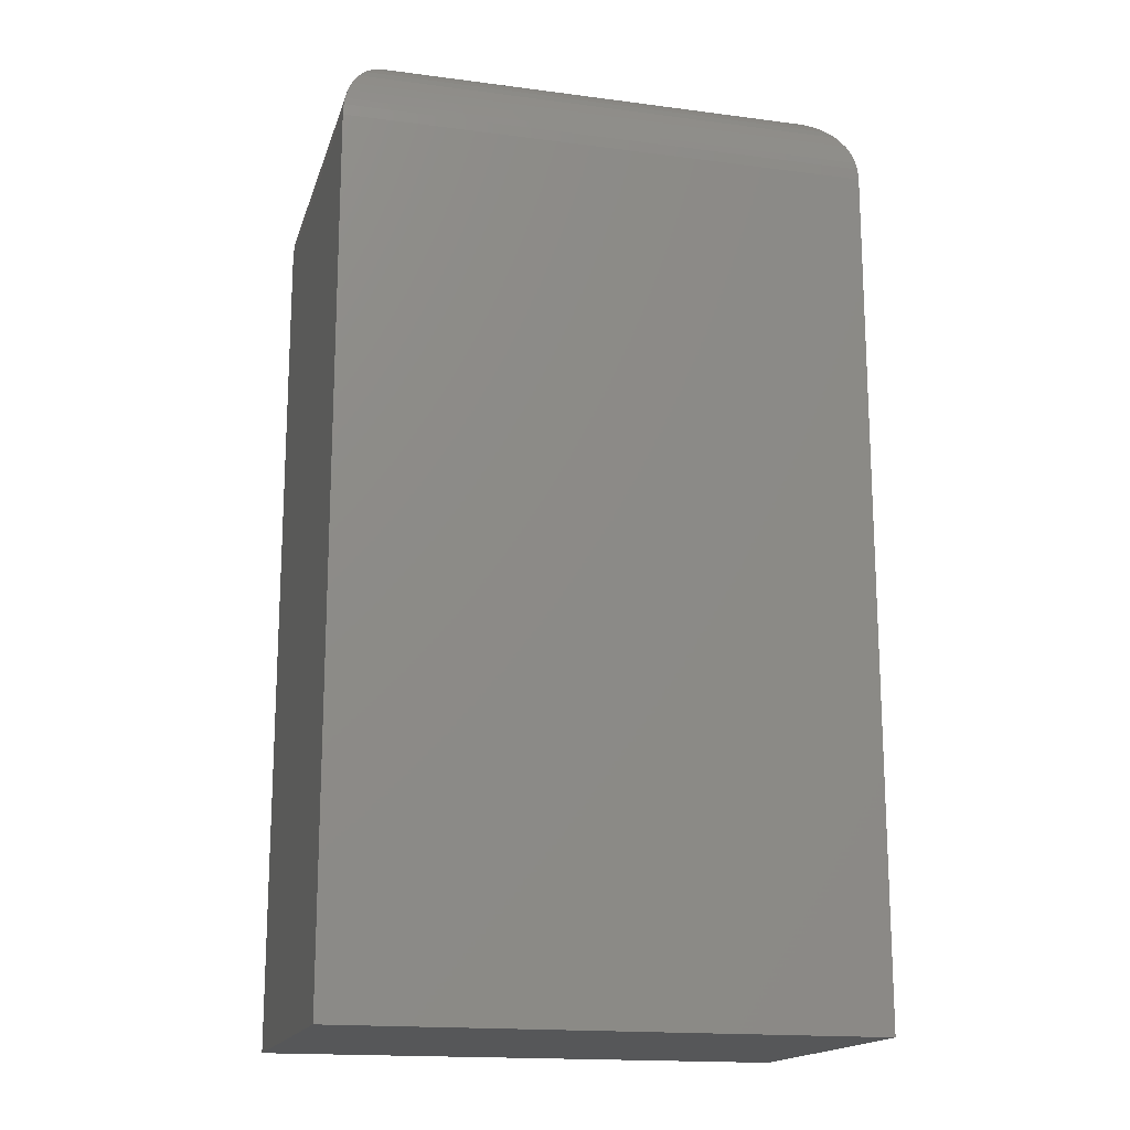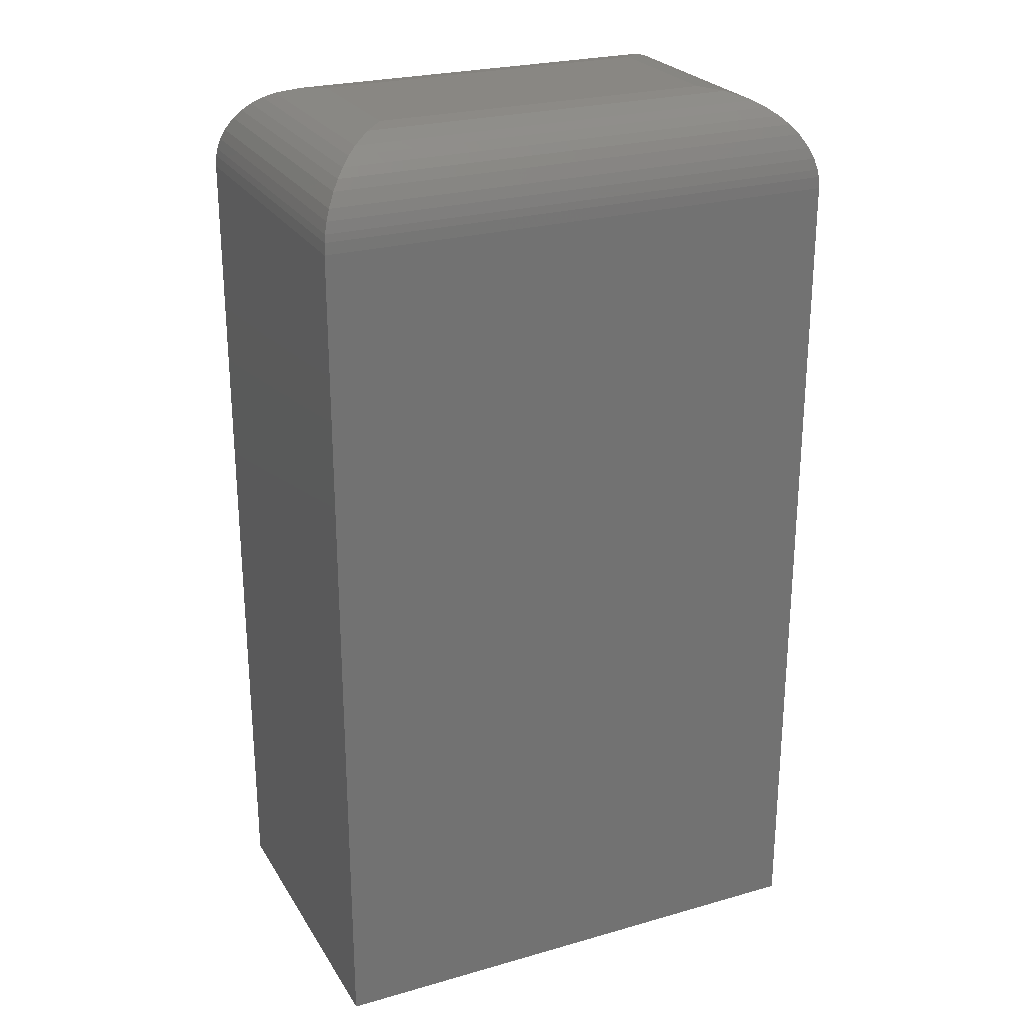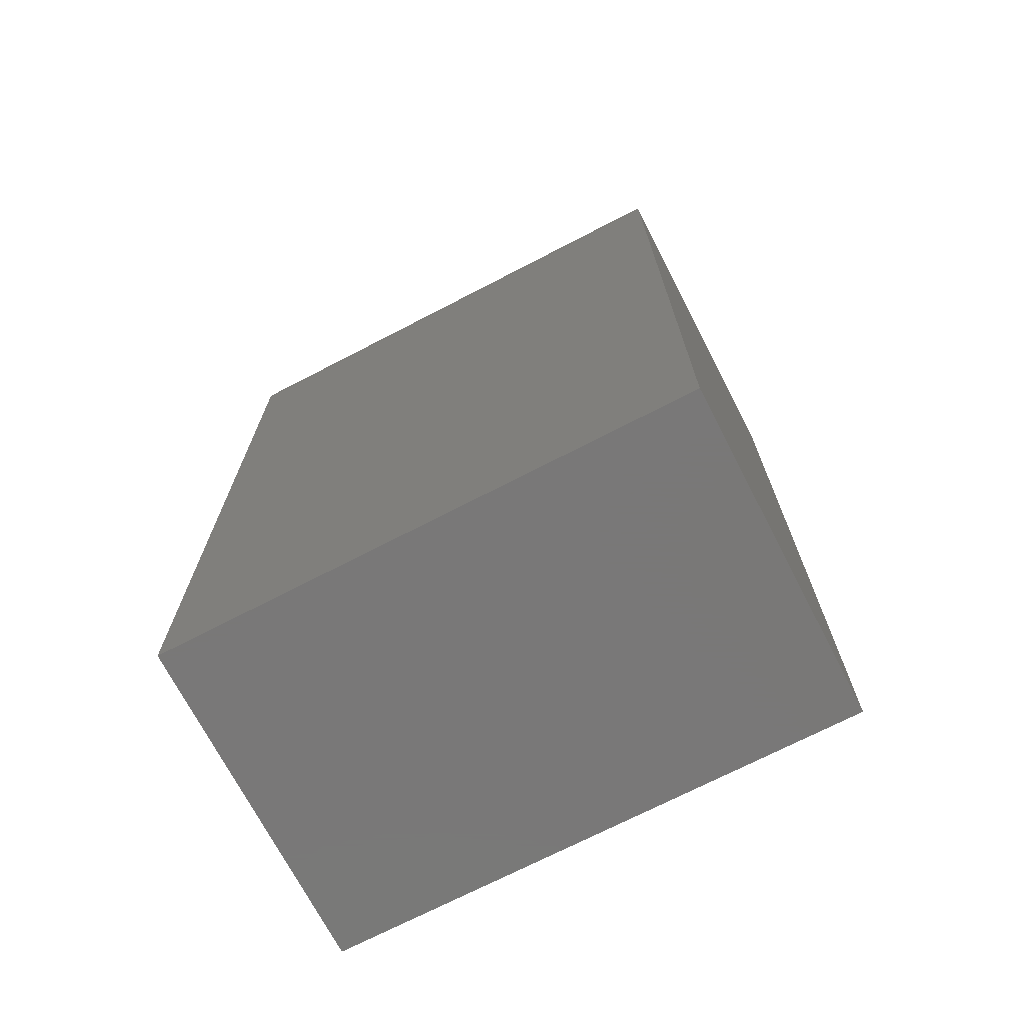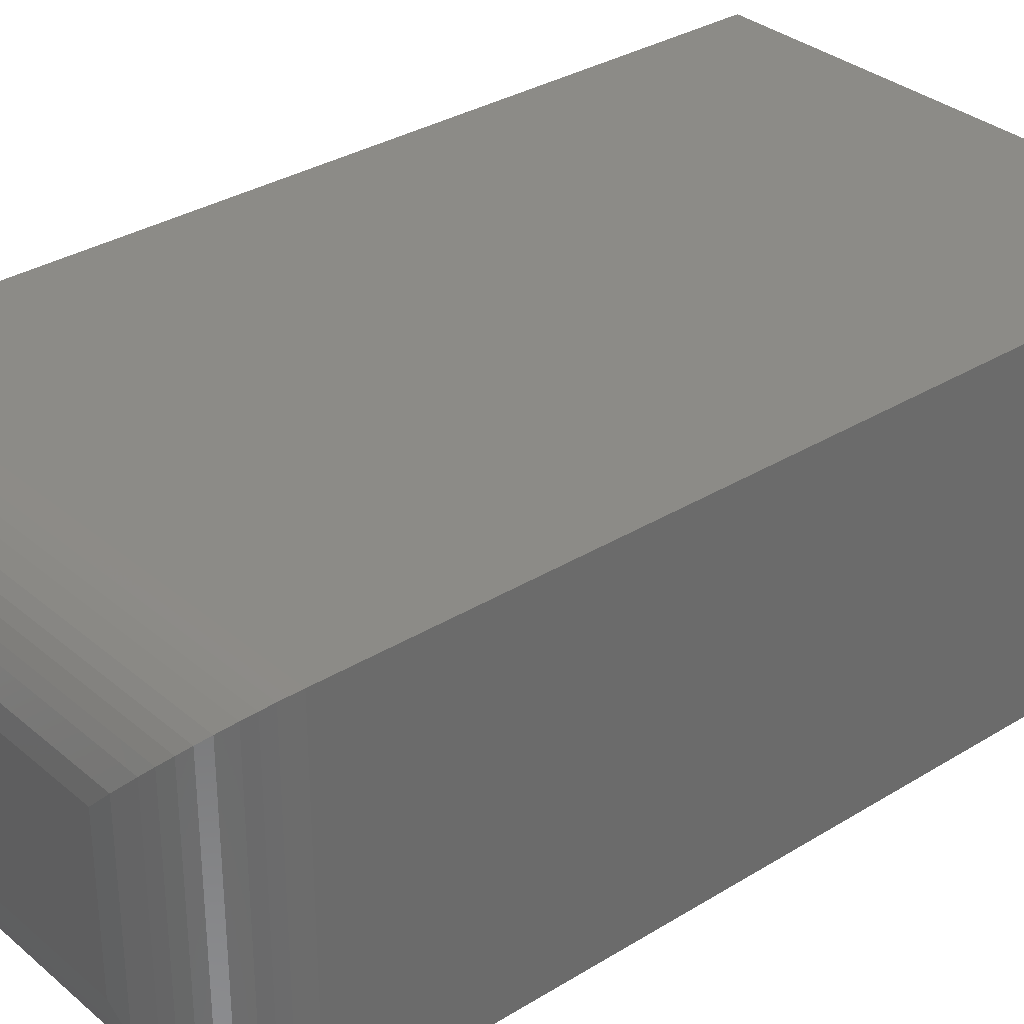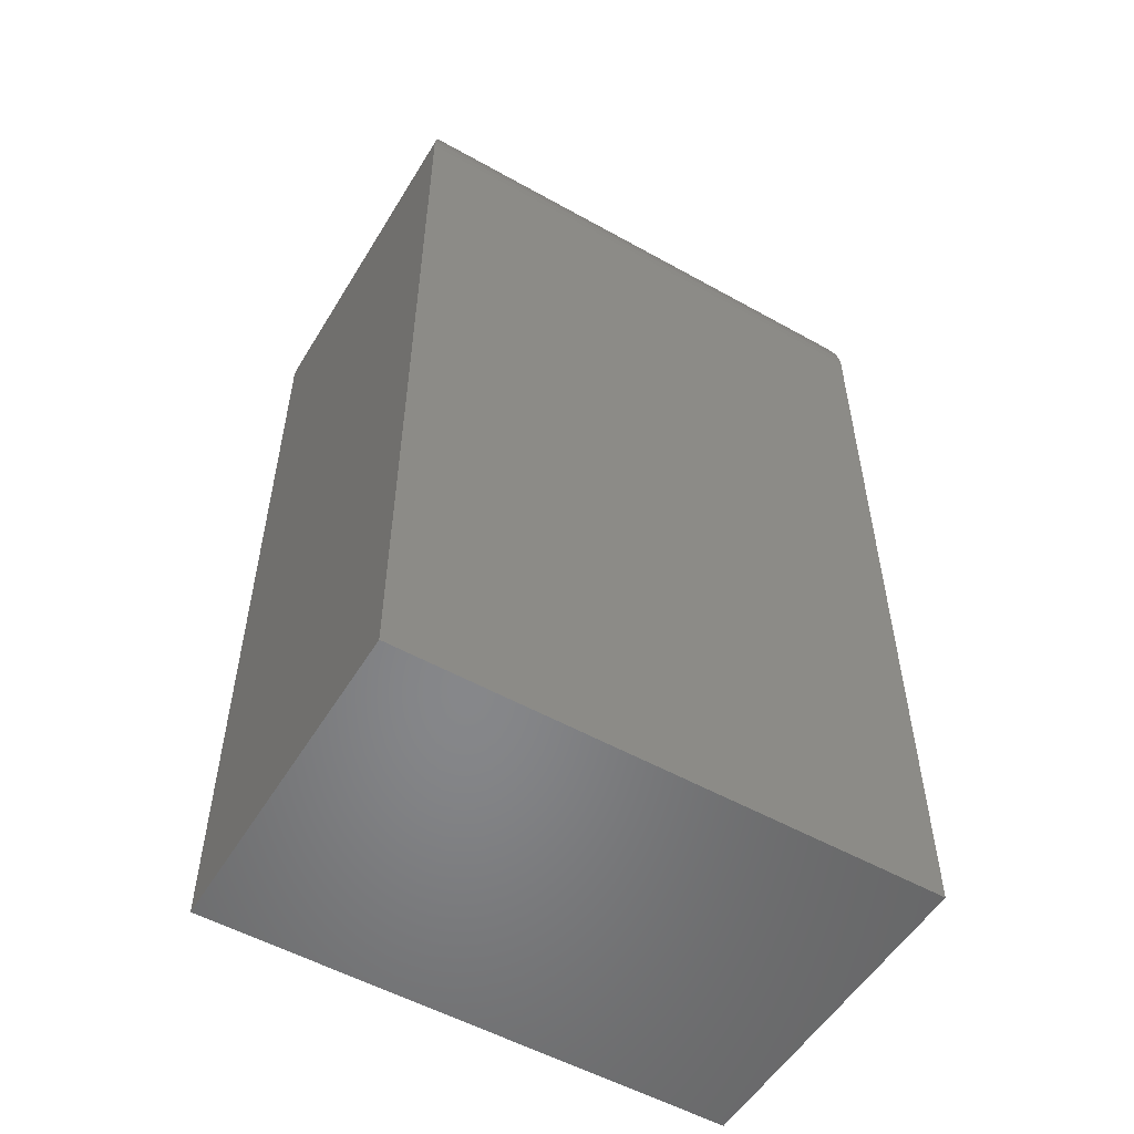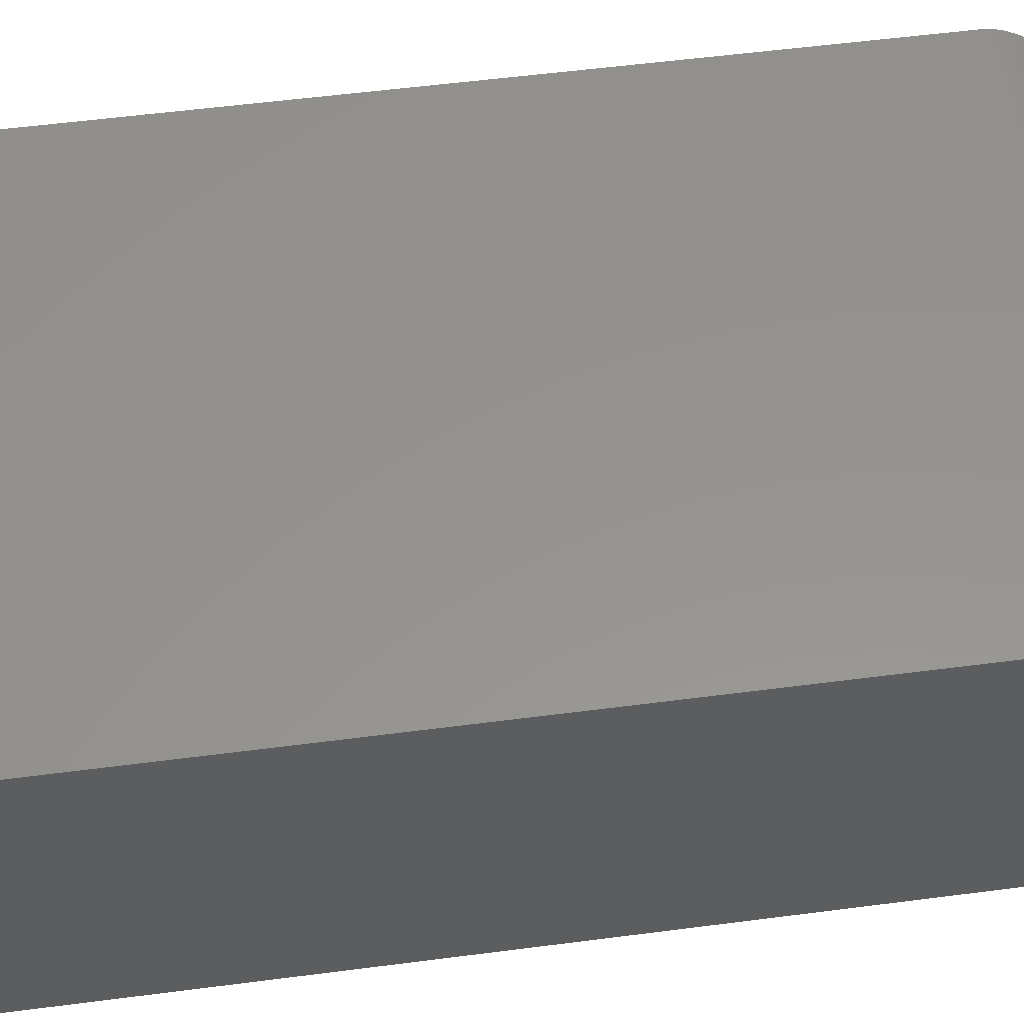
<metadata>
{"format":"stl","ext":"stl","renderer":"f3d","projection":"perspective","resolution":1024,"background":"white","views":[{"elev":-16.8,"azim":165.1,"up":"+Y"},{"elev":25.2,"azim":-24.7,"up":"+Y"},{"elev":-71.3,"azim":27.4,"up":"+Y"},{"elev":32.5,"azim":-130.6,"up":"+Z"},{"elev":-53.8,"azim":149.2,"up":"+Y"},{"elev":56.5,"azim":82.3,"up":"+Z"}]}
</metadata>
<code>
# stl→obj: 52 verts, 100 faces
v 0.5312 -0.1484 0.1406
v 0.7535 -0.1484 0.1406
v 0.5312 0.2109 0.1406
v 0.7535 0.2109 0.1406
v 0.5312 -0.1484 0
v 0.5312 0.2109 0
v 0.7535 -0.1484 0
v 0.7535 0.2109 3.469e-18
v 0.7145 0.25 0.1016
v 0.7145 0.25 0.03906
v 0.5703 0.25 0.1016
v 0.5703 0.25 0.03906
v 0.7233 0.249 0.03028
v 0.5615 0.249 0.03028
v 0.7527 0.2189 0.0008186
v 0.5333 0.2235 0.00206
v 0.7515 0.2235 0.00206
v 0.5351 0.2278 0.003838
v 0.7497 0.2278 0.003838
v 0.5383 0.2333 0.007027
v 0.7465 0.2333 0.007027
v 0.5413 0.2371 0.01007
v 0.7435 0.2371 0.01007
v 0.5447 0.2404 0.01343
v 0.7401 0.2404 0.01343
v 0.5488 0.2435 0.01752
v 0.736 0.2435 0.01752
v 0.5531 0.246 0.02182
v 0.7317 0.246 0.02182
v 0.7532 0.2158 0.0002996
v 0.5315 0.2158 0.0002996
v 0.5321 0.2189 0.0008186
v 0.5615 0.249 0.1103
v 0.5333 0.2235 0.1386
v 0.5351 0.2278 0.1368
v 0.5383 0.2333 0.1336
v 0.5413 0.2371 0.1306
v 0.5447 0.2404 0.1272
v 0.5488 0.2435 0.1231
v 0.5531 0.246 0.1188
v 0.5315 0.2158 0.1403
v 0.5321 0.2189 0.1398
v 0.7233 0.249 0.1103
v 0.7317 0.246 0.1188
v 0.736 0.2435 0.1231
v 0.7401 0.2404 0.1272
v 0.7435 0.2371 0.1306
v 0.7465 0.2333 0.1336
v 0.7497 0.2278 0.1368
v 0.7515 0.2235 0.1386
v 0.7532 0.2158 0.1403
v 0.7527 0.2189 0.1398
f 1 2 3
f 3 2 4
f 5 6 7
f 7 6 8
f 3 6 1
f 1 6 5
f 9 10 11
f 11 10 12
f 2 7 4
f 4 7 8
f 12 13 14
f 12 10 13
f 15 16 17
f 17 16 18
f 17 18 19
f 19 18 20
f 19 20 21
f 21 20 22
f 21 22 23
f 23 22 24
f 23 24 25
f 25 24 26
f 25 26 27
f 27 26 28
f 27 28 29
f 29 28 14
f 29 14 13
f 8 6 30
f 30 6 31
f 30 31 15
f 15 31 32
f 15 32 16
f 11 14 33
f 11 12 14
f 32 34 16
f 16 34 35
f 16 35 18
f 18 35 36
f 18 36 20
f 20 36 37
f 20 37 22
f 22 37 38
f 22 38 24
f 24 38 39
f 24 39 26
f 26 39 40
f 26 40 28
f 28 40 33
f 28 33 14
f 6 3 31
f 31 3 41
f 31 41 32
f 32 41 42
f 32 42 34
f 9 33 43
f 9 11 33
f 43 33 40
f 43 40 44
f 44 40 39
f 44 39 45
f 45 39 38
f 45 38 46
f 46 38 37
f 46 37 47
f 47 37 36
f 47 36 48
f 48 36 35
f 48 35 49
f 49 35 34
f 49 34 50
f 50 34 42
f 3 4 41
f 41 4 51
f 41 51 42
f 42 51 52
f 42 52 50
f 10 43 13
f 10 9 43
f 13 43 44
f 13 44 29
f 29 44 45
f 29 45 27
f 27 45 46
f 27 46 25
f 25 46 47
f 25 47 23
f 23 47 48
f 23 48 21
f 21 48 49
f 21 49 19
f 19 49 50
f 19 50 17
f 17 50 52
f 4 8 51
f 51 8 30
f 51 30 52
f 52 30 15
f 52 15 17
f 1 5 2
f 2 5 7

</code>
